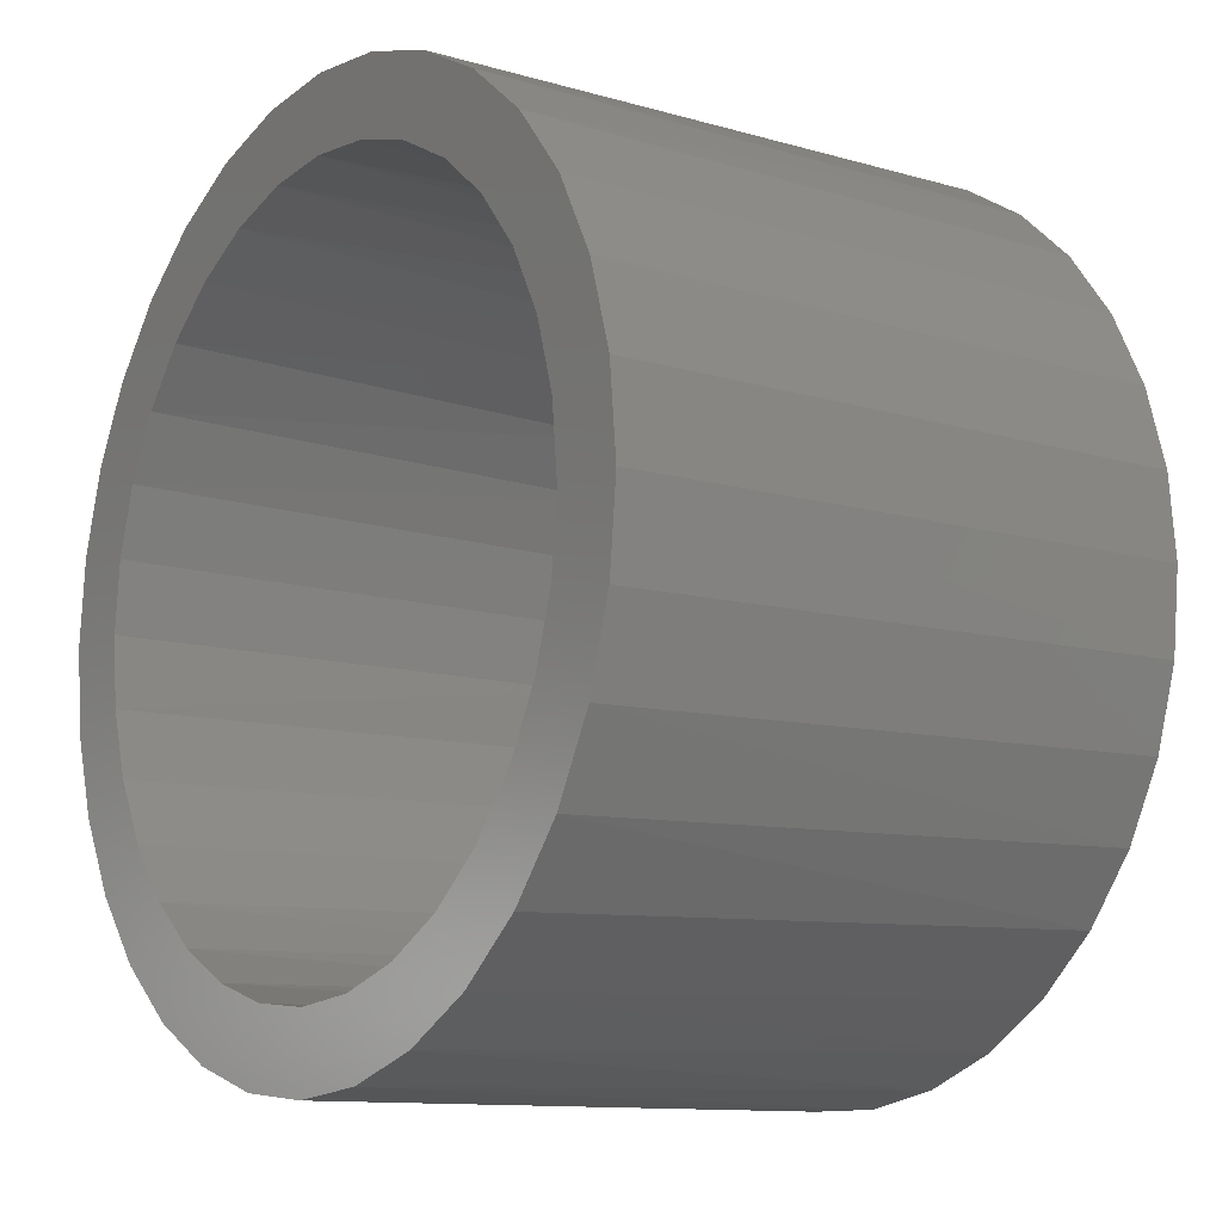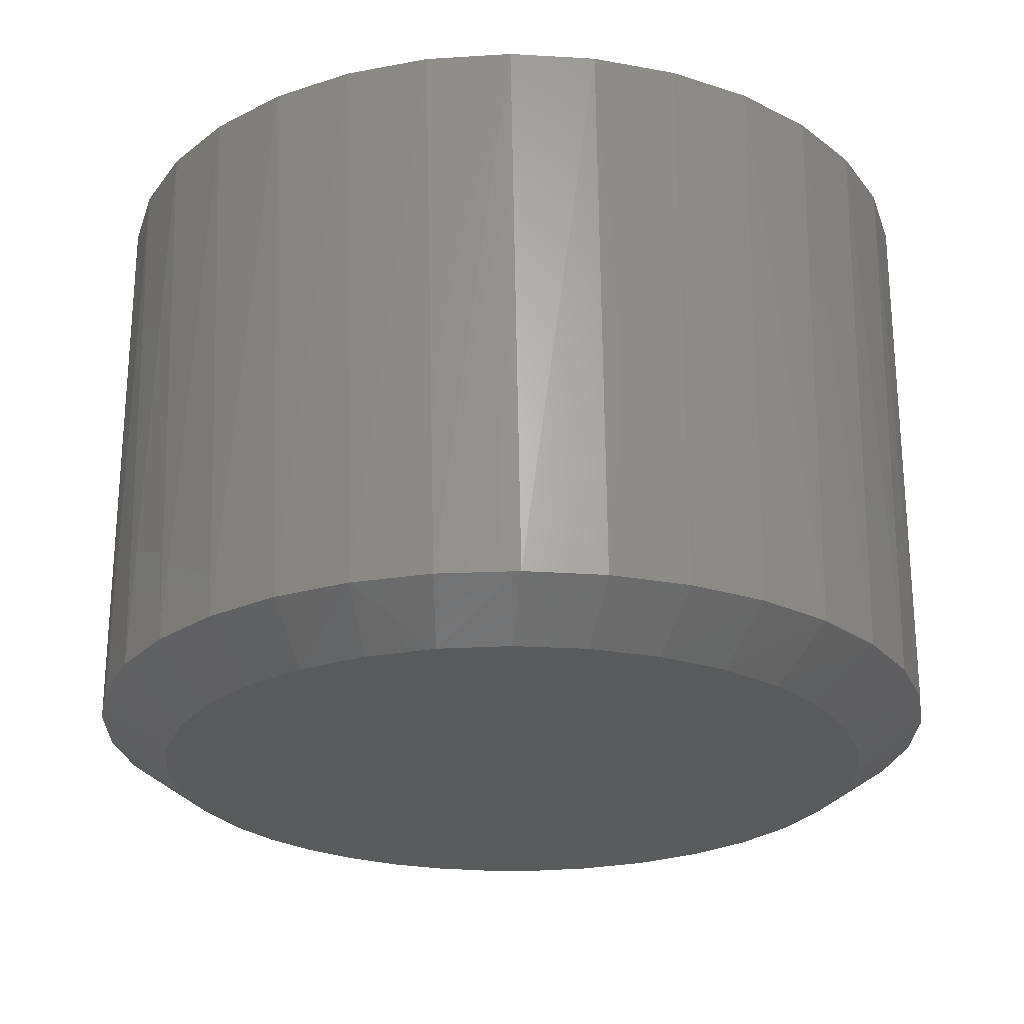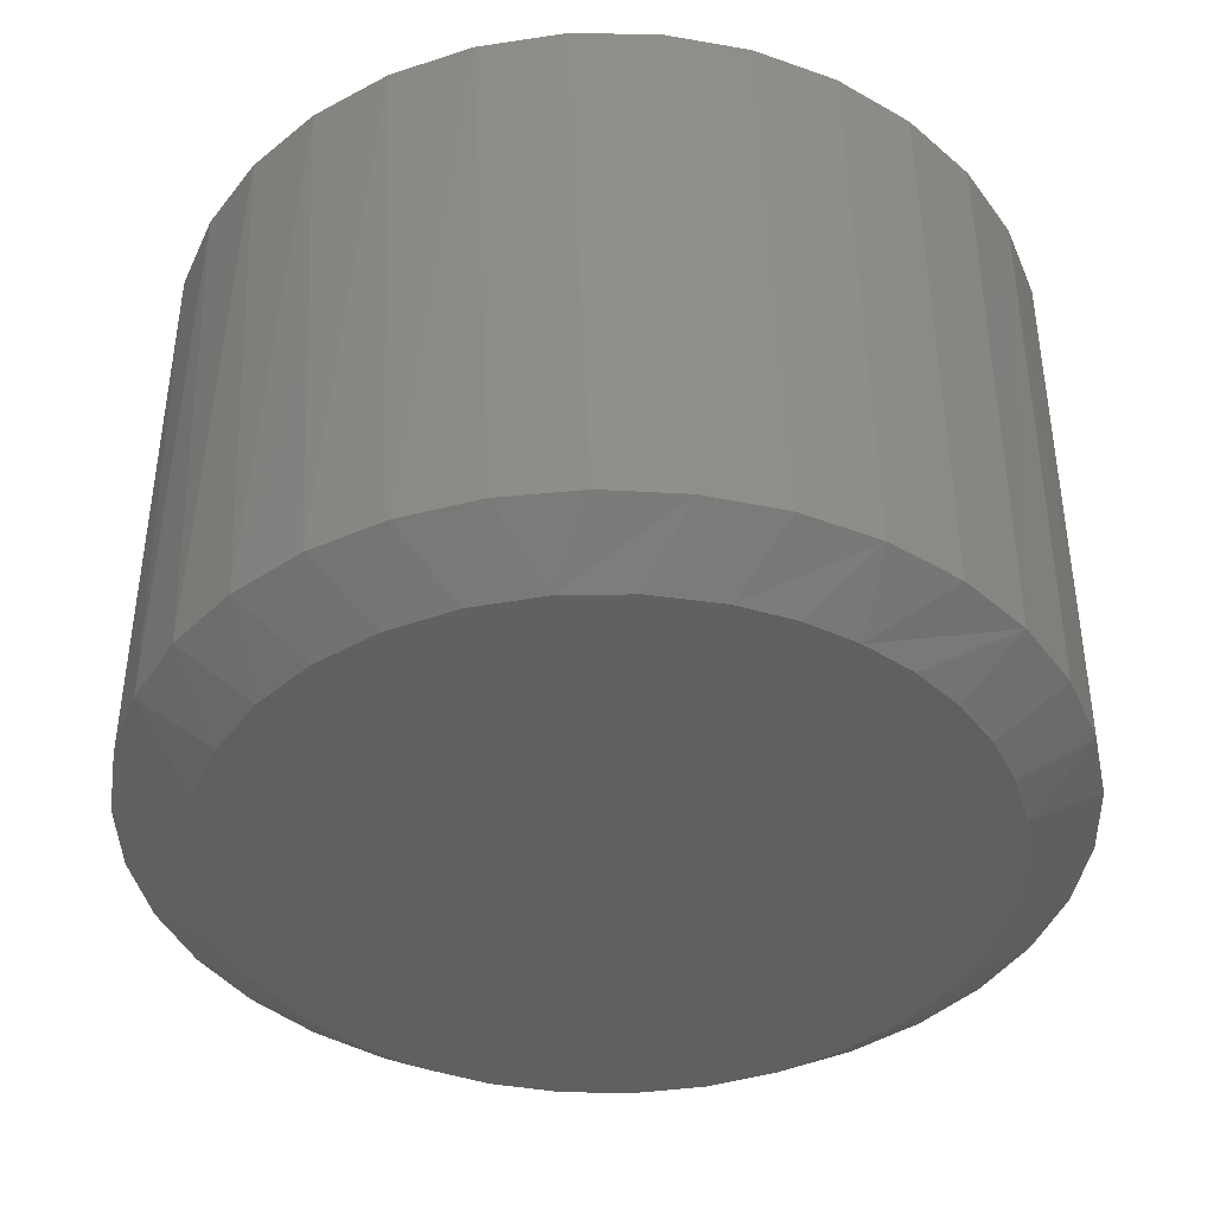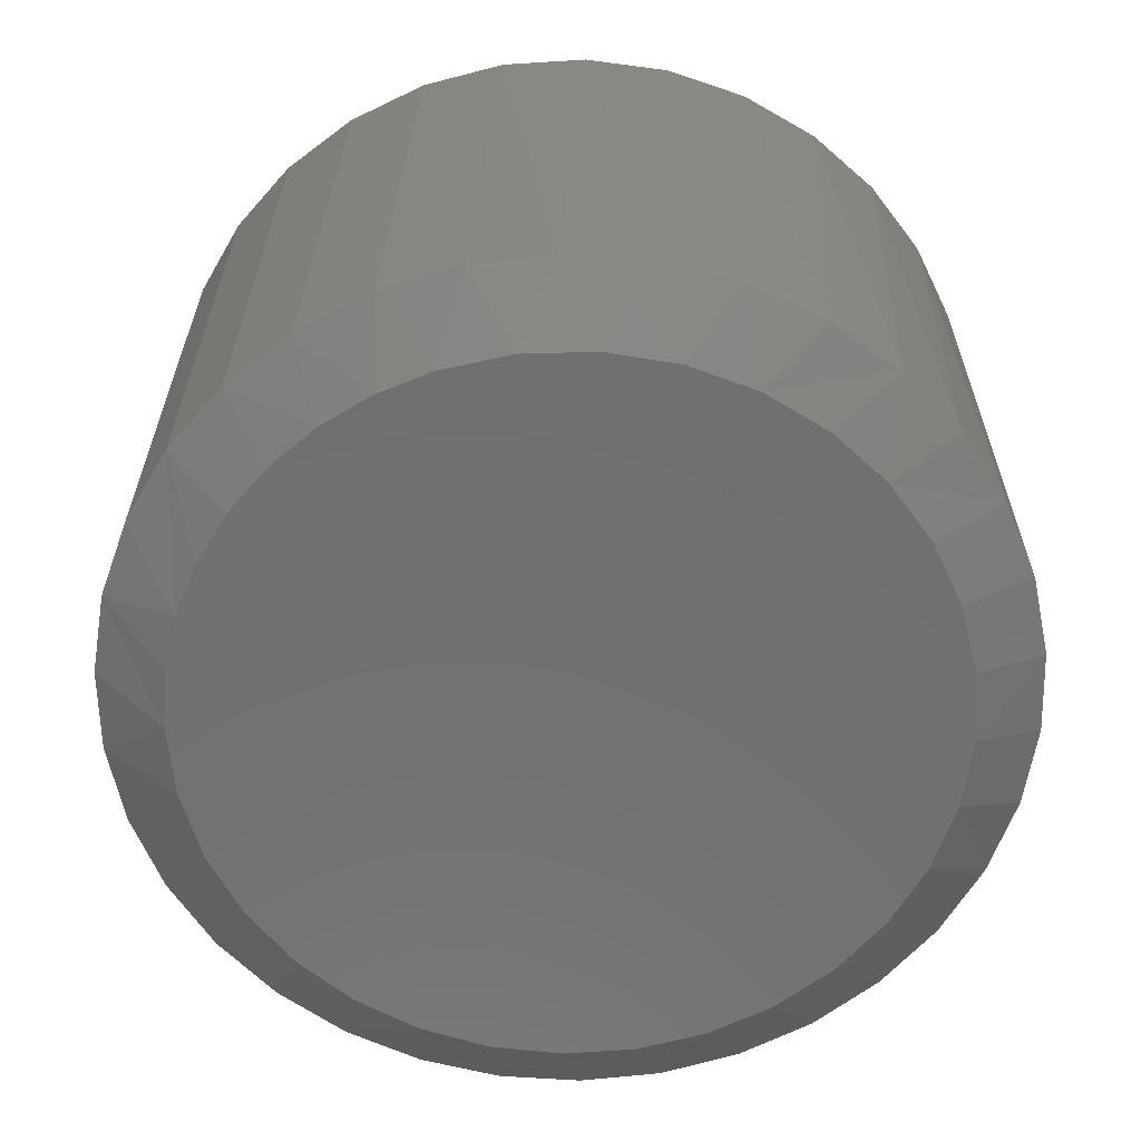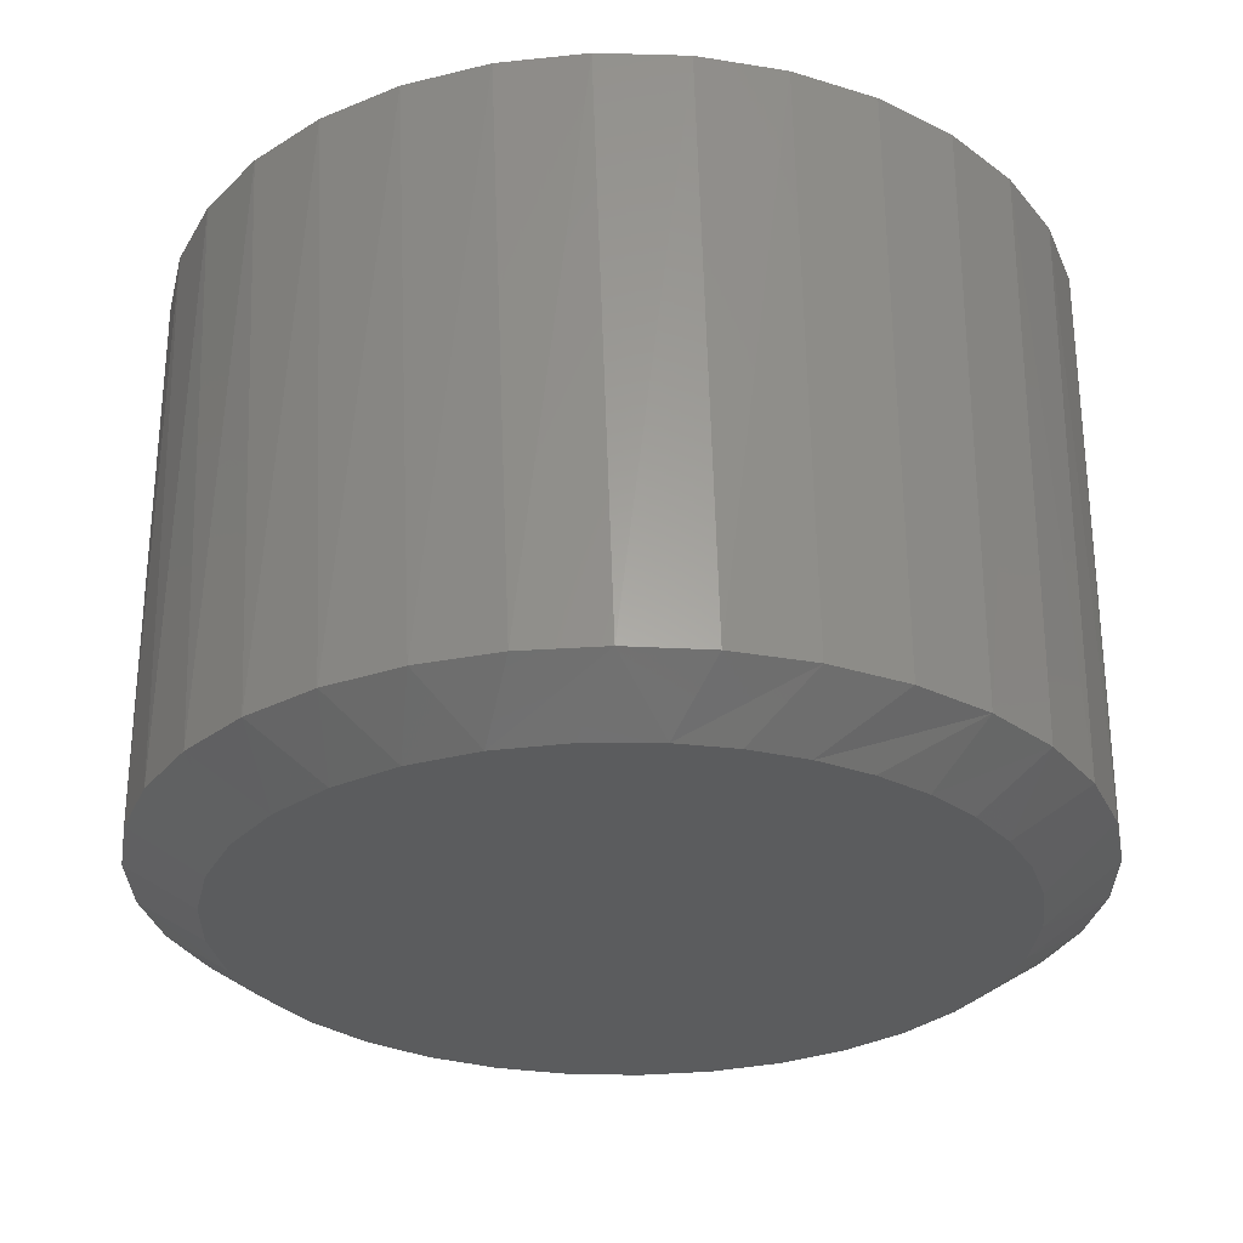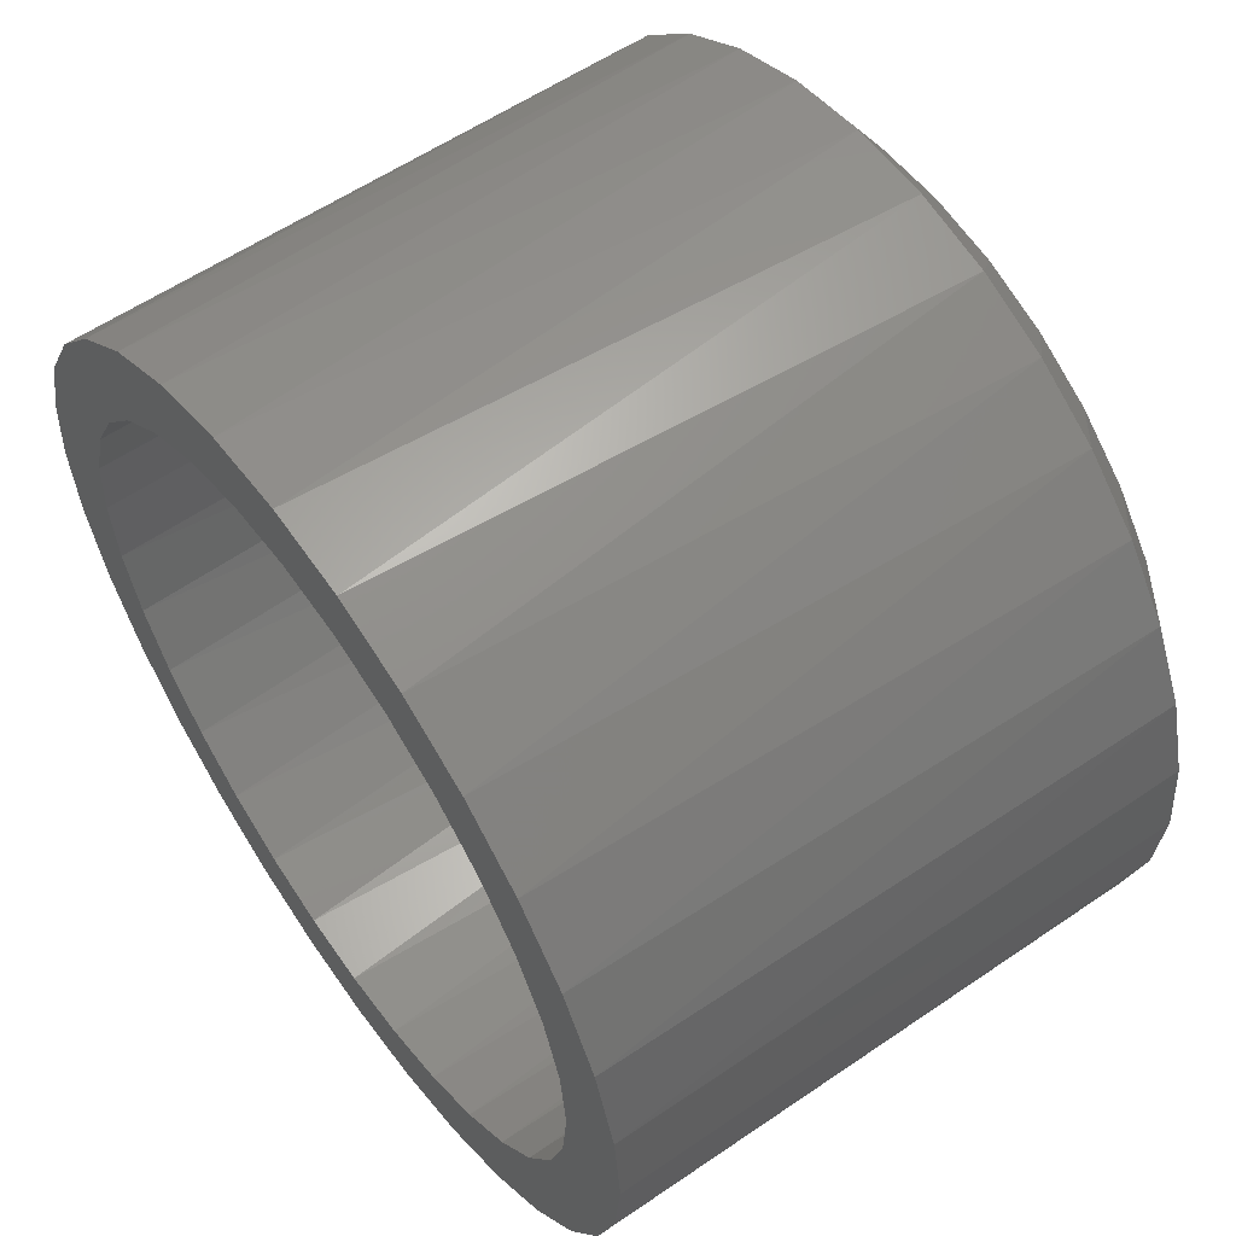
<metadata>
{"format":"stl","ext":"stl","renderer":"f3d","projection":"perspective","resolution":1024,"background":"white","views":[{"elev":-11.2,"azim":54.4,"up":"+Y"},{"elev":-24.9,"azim":67.7,"up":"+Z"},{"elev":-41.2,"azim":-141.4,"up":"+Z"},{"elev":-62.6,"azim":-35.8,"up":"+Z"},{"elev":-28.9,"azim":-131.7,"up":"+Z"},{"elev":58.1,"azim":54.6,"up":"+Y"}]}
</metadata>
<code>
# stl→obj: 200 verts, 396 faces
v -0.007812 0.05 0.25
v -0.007812 0.08125 0.25
v -0.04348 0.07774 0.25
v -0.07777 0.06733 0.25
v -0.06581 0.03846 0.25
v -0.1371 0.02771 0.25
v -0.09202 0.02446 0.25
v -0.115 0.005608 0.25
v -0.1598 2.683e-06 0.25
v -0.1371 -0.2308 0.25
v -0.09202 -0.2276 0.25
v -0.115 -0.2087 0.25
v -0.06581 -0.2416 0.25
v -0.1094 -0.2536 0.25
v -0.03738 -0.2502 0.25
v 0.02785 0.07774 0.25
v 0.06215 0.06733 0.25
v 0.09375 0.05044 0.25
v 0.02176 0.04709 0.25
v 0.05019 0.03846 0.25
v 0.1215 0.02771 0.25
v 0.07639 0.02446 0.25
v 0.09936 0.005608 0.25
v 0.1215 -0.2308 0.25
v 0.1442 -0.2031 0.25
v 0.09936 -0.2087 0.25
v 0.07639 -0.2276 0.25
v 0.05019 -0.2416 0.25
v 0.09375 -0.2536 0.25
v 0.02176 -0.2502 0.25
v -0.1094 0.05044 0.25
v -0.03738 0.04709 0.25
v -0.007812 -0.2531 0.25
v -0.07777 -0.2705 0.25
v -0.04348 -0.2809 0.25
v -0.007812 -0.2844 0.25
v 0.02785 -0.2809 0.25
v 0.06215 -0.2705 0.25
v -0.1598 -0.2031 0.25
v -0.1338 -0.1858 0.25
v -0.1767 -0.1715 0.25
v -0.1478 -0.1596 0.25
v -0.1871 -0.1372 0.25
v -0.1565 -0.1311 0.25
v -0.1906 -0.1016 0.25
v -0.1594 -0.1016 0.25
v -0.1871 -0.0659 0.25
v -0.1565 -0.07199 0.25
v -0.1767 -0.0316 0.25
v -0.1478 -0.04356 0.25
v -0.1338 -0.01736 0.25
v 0.1442 2.683e-06 0.25
v 0.1182 -0.01736 0.25
v 0.1611 -0.0316 0.25
v 0.1322 -0.04356 0.25
v 0.1715 -0.0659 0.25
v 0.1408 -0.07199 0.25
v 0.175 -0.1016 0.25
v 0.1437 -0.1016 0.25
v 0.1715 -0.1372 0.25
v 0.1408 -0.1311 0.25
v 0.1611 -0.1715 0.25
v 0.1322 -0.1596 0.25
v 0.1182 -0.1858 0.25
v 0.1335 -0.1563 0.02817
v 0.121 -0.1813 0.02817
v 0.1042 -0.2037 0.02817
v 0.08352 -0.2225 0.02817
v 0.05974 -0.2372 0.02817
v 0.03366 -0.2473 0.02817
v 0.006172 -0.2525 0.02817
v -0.0218 -0.2525 0.02817
v -0.04929 -0.2473 0.02817
v -0.07537 -0.2372 0.02817
v -0.09915 -0.2225 0.02817
v -0.1198 -0.2037 0.02817
v -0.1367 -0.1813 0.02817
v -0.1491 -0.1563 0.02817
v 0.1412 -0.1294 0.02817
v 0.1437 -0.1016 0.02817
v -0.1568 -0.1294 0.02817
v -0.1594 -0.1016 0.02817
v -0.1491 -0.04681 0.02817
v -0.1367 -0.02178 0.02817
v -0.1198 0.0005431 0.02817
v -0.09915 0.01939 0.02817
v -0.07537 0.03411 0.02817
v -0.04929 0.04421 0.02817
v -0.0218 0.04935 0.02817
v 0.006171 0.04935 0.02817
v 0.03366 0.04421 0.02817
v 0.05974 0.03411 0.02817
v 0.08352 0.01939 0.02817
v 0.1042 0.0005449 0.02817
v 0.121 -0.02177 0.02817
v 0.1335 -0.04681 0.02817
v -0.1568 -0.07372 0.02817
v 0.1412 -0.07371 0.02817
v 0.1627 -0.1676 0.01144
v 0.1476 -0.1978 0.01144
v 0.1273 -0.2247 0.01144
v 0.1024 -0.2475 0.01144
v 0.07367 -0.2652 0.01144
v 0.04222 -0.2774 0.01144
v 0.009055 -0.2836 0.01144
v -0.02468 -0.2836 0.01144
v -0.05784 -0.2774 0.01144
v -0.0893 -0.2652 0.01144
v -0.118 -0.2475 0.01144
v -0.1429 -0.2247 0.01144
v -0.1632 -0.1978 0.01144
v -0.1783 -0.1676 0.01144
v 0.175 -0.1016 0.01144
v 0.1719 -0.1352 0.01144
v -0.1906 -0.1016 0.01144
v -0.1875 -0.1352 0.01144
v -0.1783 -0.03553 0.01144
v -0.1632 -0.005326 0.01144
v -0.1429 0.0216 0.01144
v -0.118 0.04432 0.01144
v -0.0893 0.06208 0.01144
v -0.05784 0.07427 0.01144
v -0.02468 0.08047 0.01144
v 0.009054 0.08047 0.01144
v 0.04222 0.07427 0.01144
v 0.07367 0.06209 0.01144
v 0.1024 0.04433 0.01144
v 0.1273 0.0216 0.01144
v 0.1476 -0.005324 0.01144
v 0.1627 -0.03552 0.01144
v -0.1875 -0.06797 0.01144
v 0.1719 -0.06797 0.01144
v -0.003868 0.05232 -0.007812
v 0.02548 0.04872 -0.007812
v -0.0334 0.05025 -0.007812
v -0.06204 0.04252 -0.007812
v 0.05359 0.03959 -0.007812
v 0.02548 -0.2518 -0.007812
v -0.03339 -0.2534 -0.007812
v -0.06203 -0.2457 -0.007812
v -0.003867 -0.2554 -0.007812
v -0.1542 -0.054 -0.007812
v -0.145 -0.03168 -0.007812
v 0.1346 -0.04318 -0.007812
v -0.1323 -0.01109 -0.007812
v 0.1207 -0.01686 -0.007812
v -0.1125 0.01131 -0.007812
v 0.1021 0.006217 -0.007812
v -0.08873 0.0294 -0.007812
v 0.07945 0.02525 -0.007812
v -0.1323 -0.192 -0.007812
v -0.145 -0.1714 -0.007812
v 0.1207 -0.1863 -0.007812
v -0.1542 -0.1491 -0.007812
v 0.1346 -0.1599 -0.007812
v -0.1598 -0.1256 -0.007812
v 0.1432 -0.1314 -0.007812
v -0.1617 -0.1016 -0.007812
v 0.1461 -0.1016 -0.007812
v -0.1598 -0.07749 -0.007812
v 0.1432 -0.07177 -0.007812
v 0.05359 -0.2427 -0.007812
v -0.08873 -0.2325 -0.007812
v 0.07945 -0.2284 -0.007812
v -0.1125 -0.2144 -0.007812
v 0.1021 -0.2093 -0.007812
v -0.03182 0.04091 0.02344
v 0.02343 0.03948 0.02344
v -0.004111 0.04287 0.02344
v -0.0587 0.03367 0.02344
v 0.04981 0.03091 0.02344
v -0.0587 -0.2368 0.02344
v -0.03182 -0.244 0.02344
v 0.02343 -0.2426 0.02344
v -0.00411 -0.246 0.02344
v 0.07408 0.01746 0.02344
v -0.08376 0.02135 0.02344
v 0.09536 -0.0004082 0.02344
v -0.106 0.004368 0.02344
v 0.1128 -0.02207 0.02344
v -0.1247 -0.01665 0.02344
v 0.1259 -0.04677 0.02344
v -0.1365 -0.03598 0.02344
v -0.1452 -0.05692 0.02344
v 0.1339 -0.0736 0.02344
v -0.1505 -0.07897 0.02344
v 0.1367 -0.1016 0.02344
v -0.1523 -0.1016 0.02344
v 0.1339 -0.1295 0.02344
v -0.1505 -0.1242 0.02344
v 0.1259 -0.1564 0.02344
v -0.1452 -0.1462 0.02344
v 0.1128 -0.1811 0.02344
v -0.1365 -0.1671 0.02344
v -0.1247 -0.1865 0.02344
v 0.09536 -0.2027 0.02344
v -0.106 -0.2075 0.02344
v 0.07408 -0.2206 0.02344
v -0.08376 -0.2245 0.02344
v 0.04981 -0.234 0.02344
f 1 2 3
f 1 3 4
f 5 6 7
f 8 7 6
f 6 9 8
f 10 11 12
f 13 11 10
f 10 14 13
f 15 13 14
f 16 2 1
f 17 16 1
f 17 1 18
f 18 1 19
f 18 19 20
f 18 20 21
f 20 22 21
f 21 22 23
f 24 25 26
f 24 26 27
f 24 27 28
f 24 28 29
f 29 28 30
f 31 6 5
f 31 5 32
f 31 32 1
f 31 1 4
f 33 15 14
f 33 14 34
f 33 34 35
f 33 35 36
f 33 36 37
f 33 37 38
f 33 38 29
f 33 29 30
f 10 12 39
f 39 12 40
f 39 40 41
f 41 40 42
f 41 42 43
f 43 42 44
f 43 44 45
f 45 44 46
f 45 46 47
f 47 46 48
f 47 48 49
f 49 48 50
f 49 50 9
f 9 50 51
f 9 51 8
f 21 23 52
f 52 23 53
f 52 53 54
f 54 53 55
f 54 55 56
f 56 55 57
f 56 57 58
f 58 57 59
f 58 59 60
f 60 59 61
f 60 61 62
f 62 61 63
f 62 63 25
f 25 63 64
f 25 64 26
f 65 63 61
f 63 65 66
f 66 64 63
f 64 66 67
f 67 26 64
f 26 67 68
f 68 27 26
f 27 68 69
f 69 28 27
f 28 69 70
f 70 30 28
f 30 70 71
f 71 33 30
f 72 33 71
f 15 33 72
f 73 15 72
f 13 15 73
f 74 13 73
f 11 13 74
f 75 11 74
f 12 11 75
f 76 12 75
f 40 12 76
f 77 40 76
f 42 40 77
f 78 42 77
f 44 42 78
f 65 61 79
f 79 61 59
f 79 59 80
f 78 81 44
f 44 81 82
f 44 82 46
f 83 50 48
f 50 83 84
f 84 51 50
f 51 84 85
f 85 8 51
f 8 85 86
f 86 7 8
f 7 86 87
f 87 5 7
f 5 87 88
f 88 32 5
f 32 88 89
f 89 1 32
f 90 1 89
f 19 1 90
f 91 19 90
f 20 19 91
f 92 20 91
f 22 20 92
f 93 22 92
f 23 22 93
f 94 23 93
f 53 23 94
f 95 53 94
f 55 53 95
f 96 55 95
f 57 55 96
f 83 48 97
f 97 48 46
f 97 46 82
f 96 98 57
f 57 98 80
f 57 80 59
f 60 62 99
f 100 99 62
f 62 25 100
f 101 100 25
f 25 24 101
f 102 101 24
f 24 29 102
f 103 102 29
f 29 38 103
f 104 103 38
f 38 37 104
f 105 104 37
f 37 36 105
f 105 36 106
f 106 36 35
f 106 35 107
f 107 35 34
f 107 34 108
f 108 34 14
f 108 14 109
f 109 14 10
f 109 10 110
f 110 10 39
f 110 39 111
f 111 39 41
f 111 41 112
f 112 41 43
f 113 58 114
f 114 58 60
f 114 60 99
f 45 115 43
f 43 115 116
f 43 116 112
f 47 49 117
f 118 117 49
f 49 9 118
f 119 118 9
f 9 6 119
f 120 119 6
f 6 31 120
f 121 120 31
f 31 4 121
f 122 121 4
f 4 3 122
f 123 122 3
f 3 2 123
f 123 2 124
f 124 2 16
f 124 16 125
f 125 16 17
f 125 17 126
f 126 17 18
f 126 18 127
f 127 18 21
f 127 21 128
f 128 21 52
f 128 52 129
f 129 52 54
f 129 54 130
f 130 54 56
f 115 45 131
f 131 45 47
f 131 47 117
f 58 113 56
f 56 113 132
f 56 132 130
f 133 134 135
f 136 135 134
f 137 136 134
f 138 139 140
f 141 139 138
f 142 143 144
f 144 143 145
f 144 145 146
f 146 145 147
f 146 147 148
f 148 147 149
f 148 149 150
f 150 149 136
f 150 136 137
f 151 152 153
f 153 152 154
f 153 154 155
f 155 154 156
f 155 156 157
f 157 156 158
f 157 158 159
f 159 158 160
f 159 160 161
f 161 160 142
f 161 142 144
f 138 140 162
f 162 140 163
f 162 163 164
f 164 163 165
f 164 165 166
f 166 165 151
f 166 151 153
f 148 127 128
f 148 128 146
f 137 125 126
f 137 126 150
f 126 127 150
f 150 127 148
f 133 123 124
f 133 124 134
f 124 125 134
f 134 125 137
f 136 121 122
f 136 122 135
f 122 123 135
f 135 123 133
f 149 119 120
f 120 121 149
f 149 121 136
f 145 117 118
f 118 119 145
f 145 119 147
f 119 149 147
f 131 117 142
f 142 117 143
f 117 145 143
f 115 131 142
f 115 142 160
f 115 160 158
f 113 159 132
f 132 159 161
f 132 161 130
f 130 161 144
f 130 144 129
f 129 144 146
f 129 146 128
f 152 111 112
f 152 112 154
f 112 116 154
f 165 109 110
f 165 110 151
f 110 111 151
f 151 111 152
f 140 107 108
f 140 108 163
f 108 109 163
f 163 109 165
f 139 105 106
f 106 107 139
f 139 107 140
f 138 103 104
f 104 105 138
f 138 105 141
f 105 139 141
f 164 101 102
f 102 103 164
f 164 103 162
f 103 138 162
f 153 101 166
f 101 164 166
f 159 113 157
f 157 113 114
f 157 114 155
f 155 114 99
f 155 99 153
f 153 99 100
f 153 100 101
f 115 158 116
f 116 158 156
f 116 156 154
f 167 168 169
f 168 167 170
f 168 170 171
f 172 173 174
f 174 173 175
f 171 170 176
f 176 170 177
f 176 177 178
f 178 177 179
f 178 179 180
f 180 179 181
f 180 181 182
f 182 181 183
f 182 183 184
f 182 184 185
f 185 184 186
f 185 186 187
f 187 186 188
f 187 188 189
f 189 188 190
f 189 190 191
f 191 190 192
f 191 192 193
f 193 192 194
f 193 194 195
f 193 195 196
f 196 195 197
f 196 197 198
f 198 197 199
f 198 199 200
f 200 199 172
f 200 172 174
f 80 98 187
f 98 185 187
f 96 95 182
f 185 96 182
f 185 98 96
f 94 93 178
f 180 94 178
f 180 95 94
f 182 95 180
f 92 91 171
f 176 92 171
f 176 93 92
f 178 93 176
f 90 89 169
f 168 90 169
f 168 91 90
f 171 91 168
f 88 87 170
f 167 88 170
f 167 89 88
f 169 89 167
f 86 85 177
f 177 87 86
f 170 87 177
f 84 83 181
f 181 85 84
f 179 85 181
f 179 177 85
f 184 83 97
f 183 83 184
f 183 181 83
f 82 188 186
f 82 186 184
f 82 184 97
f 187 189 80
f 189 79 80
f 82 81 188
f 81 190 188
f 78 77 194
f 192 78 194
f 192 81 78
f 190 81 192
f 76 75 197
f 195 76 197
f 195 77 76
f 194 77 195
f 74 73 172
f 199 74 172
f 199 75 74
f 197 75 199
f 72 71 173
f 173 73 72
f 172 73 173
f 70 69 174
f 174 71 70
f 175 71 174
f 175 173 71
f 68 67 198
f 198 69 68
f 200 69 198
f 200 174 69
f 66 65 193
f 193 67 66
f 196 67 193
f 196 198 67
f 189 65 79
f 191 65 189
f 191 193 65

</code>
